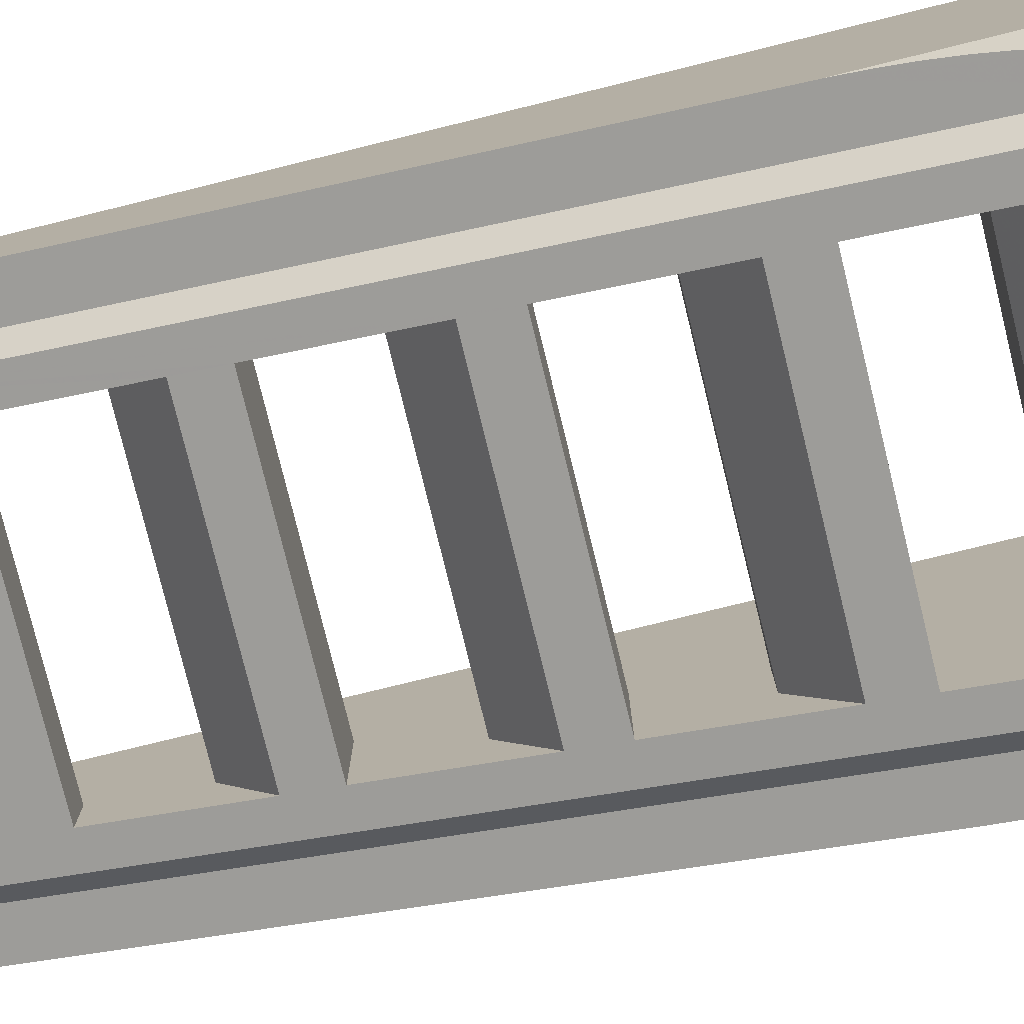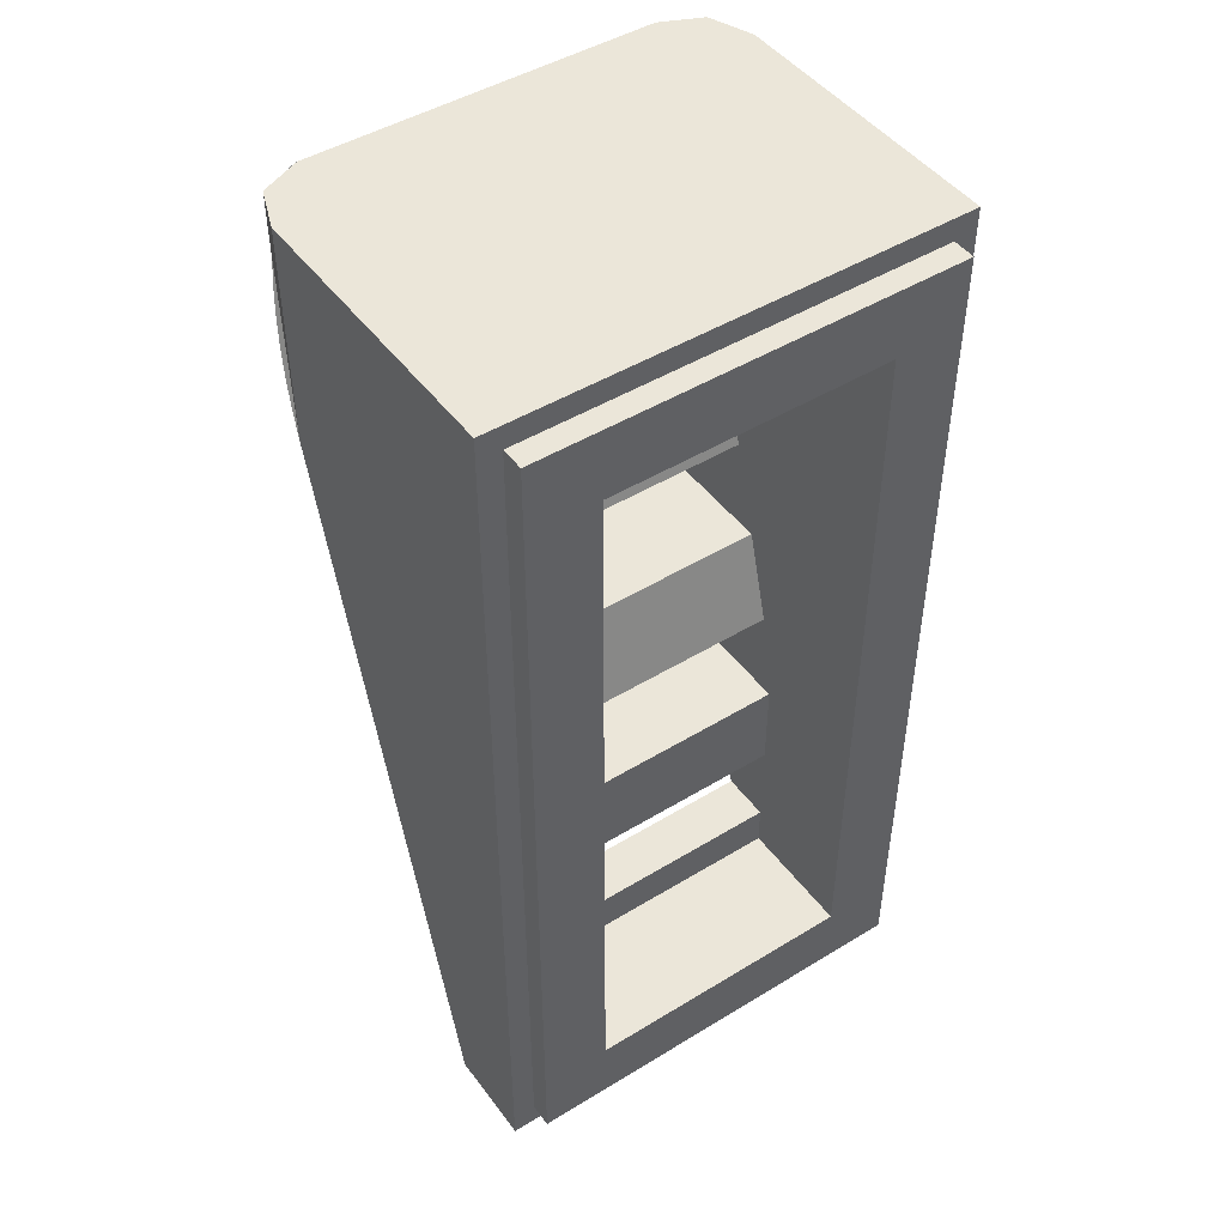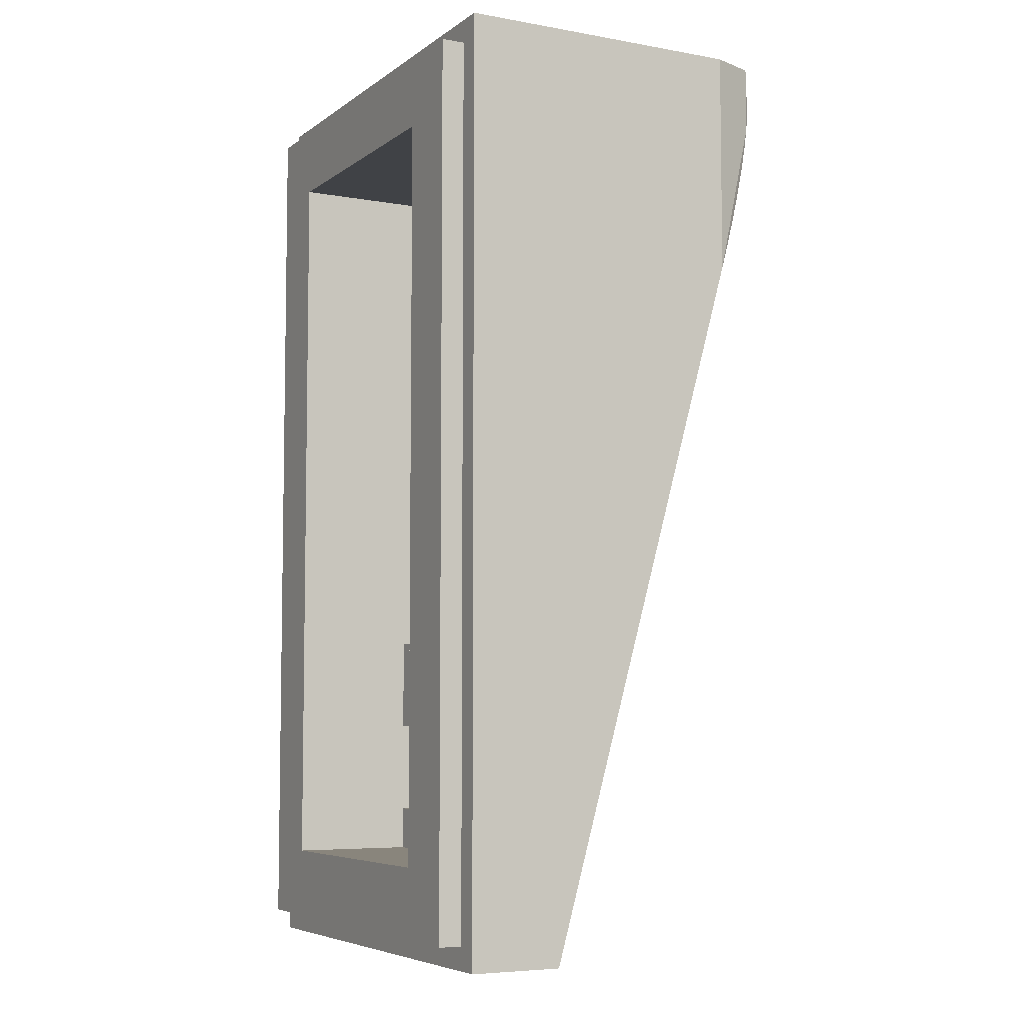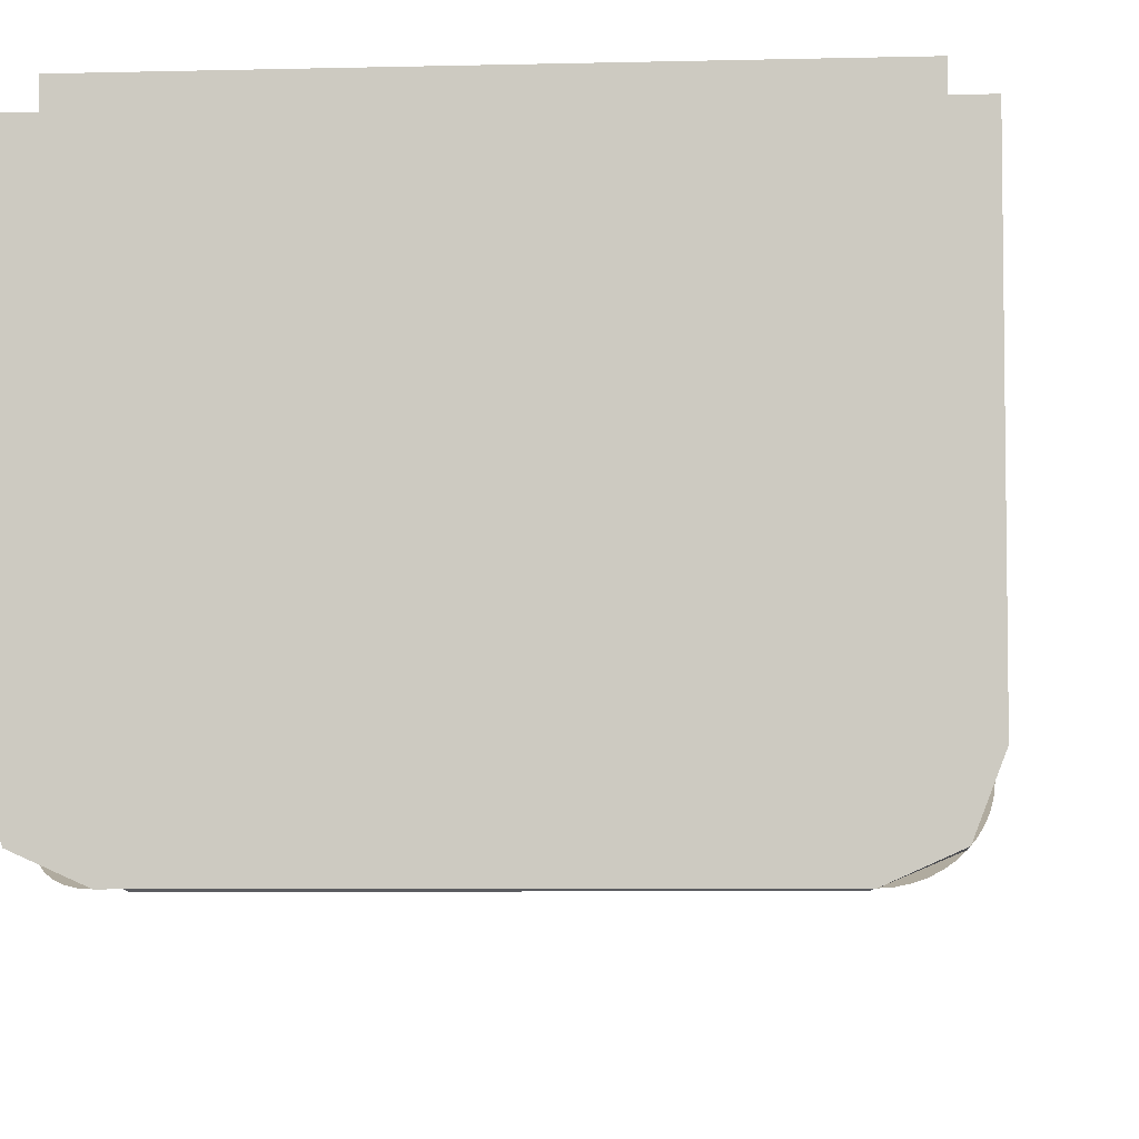
<metadata>
{"format":"obj","ext":"obj","renderer":"f3d","projection":"perspective","resolution":1024,"background":"white","views":[{"elev":-78.1,"azim":-76.2,"up":"+Y"},{"elev":46.9,"azim":145.3,"up":"+Z"},{"elev":-6.1,"azim":-117.9,"up":"+Z"},{"elev":-5.7,"azim":4.8,"up":"+Y"}]}
</metadata>
<code>
v 0.3 0 0.8
v -0.3 0 0.8
v -0.45 0 0.95
v 0.45 0 0.95
v -0.3 0 -0.8
v 0.3 0 -0.8
v 0.45 0 -0.95
v -0.45 0 -0.95
v 0.3 0 -0.8
v 0.3 0 0.8
v 0.45 0 0.95
v 0.45 0 -0.95
v -0.3 0 0.8
v -0.3 0 -0.8
v -0.45 0 -0.95
v -0.45 0 0.95
v -0.45 0 -0.95
v -0.45 -0.05 -0.95
v -0.45 -0.05 0.95
v -0.45 0 0.95
v 0.45 0 -0.95
v 0.45 -0.05 -0.95
v -0.45 -0.05 -0.95
v -0.45 0 -0.95
v 0.45 0 0.95
v 0.45 -0.05 0.95
v 0.45 -0.05 -0.95
v 0.45 0 -0.95
v -0.45 0 0.95
v -0.45 -0.05 0.95
v 0.45 -0.05 0.95
v 0.45 0 0.95
v 0.45 -0.05 0.95
v -0.45 -0.05 0.95
v -0.5 -0.05 1
v 0.5 -0.05 1
v -0.45 -0.05 -0.95
v 0.45 -0.05 -0.95
v 0.5 -0.05 -1
v -0.5 -0.05 -1
v 0.45 -0.05 -0.95
v 0.45 -0.05 0.95
v 0.5 -0.05 1
v 0.5 -0.05 -1
v -0.45 -0.05 0.95
v -0.45 -0.05 -0.95
v -0.5 -0.05 -1
v -0.5 -0.05 1
v 0.3 -0.2625 -0.5062
v 0.3 -0.2625 -0.7063
v 0.3 -0.3712 -0.7063
v 0.3 -0.3095 -0.5062
v 0.3 -0.3712 -0.7063
v 0.3 -0.4562 -0.4024
v 0.3 -0.3095 -0.5062
v 0.3 0 -0.8
v 0.3 -0.2625 -0.7063
v 0.3 -0.2625 -0.5062
v 0.3 0 0.8
v 0.3 -0.2625 -0.7063
v 0.3 0 -0.8
v 0.3 -0.2625 -0.8
v 0.3 -0.2625 -0.3063
v 0.3 0 0.8
v 0.3 -0.2625 -0.5062
v 0.3 -0.297 -0.1062
v 0.3 0 0.8
v 0.3 -0.2625 -0.3063
v 0.3 -0.353 0.09375
v 0.3 0 0.8
v 0.3 -0.297 -0.1062
v 0.3 -0.4091 0.2938
v 0.3 0 0.8
v 0.3 -0.353 0.09375
v 0.3 -0.5952 0.09375
v 0.3 -0.5329 0.2938
v 0.3 -0.4091 0.2938
v 0.3 -0.353 0.09375
v 0.3 -0.5952 0.09375
v 0.3 -0.6804 0.3982
v 0.3 -0.5329 0.2938
v 0.3 -0.4651 0.4938
v 0.3 0 0.8
v 0.3 -0.4091 0.2938
v 0.3 -0.4651 0.4938
v 0.3 -0.5211 0.6937
v 0.3 0 0.8
v 0.3 -0.7072 0.4938
v 0.3 -0.6445 0.6937
v 0.3 -0.5211 0.6937
v 0.3 -0.4651 0.4938
v 0.3 -0.7072 0.4938
v 0.3 -0.7925 0.7985
v 0.3 -0.6445 0.6937
v 0.3 -0.5211 0.6937
v 0.3 -0.5515 0.8
v 0.3 0 0.8
v 0.3 -0.4832 -0.3063
v 0.3 -0.4212 -0.1062
v 0.3 -0.297 -0.1062
v 0.3 -0.2625 -0.3063
v 0.3 -0.4212 -0.1062
v 0.3 -0.4832 -0.3063
v 0.3 -0.5684 -0.0021
v -0.3 -0.3712 -0.7063
v -0.3 -0.2625 -0.7063
v -0.3 -0.2625 -0.5062
v -0.3 -0.3095 -0.5062
v -0.3 -0.4562 -0.4024
v -0.3 -0.3712 -0.7063
v -0.3 -0.3095 -0.5062
v -0.3 -0.2625 -0.5062
v -0.3 -0.2625 -0.7063
v -0.3 0 -0.8
v -0.3 0 0.8
v -0.3 0 -0.8
v -0.3 -0.2625 -0.7063
v -0.3 -0.2625 -0.8
v -0.3 0 0.8
v -0.3 -0.2625 -0.3063
v -0.3 -0.2625 -0.5062
v -0.3 0 0.8
v -0.3 -0.297 -0.1062
v -0.3 -0.2625 -0.3063
v -0.3 0 0.8
v -0.3 -0.353 0.09375
v -0.3 -0.297 -0.1062
v -0.3 0 0.8
v -0.3 -0.4091 0.2938
v -0.3 -0.353 0.09375
v -0.3 -0.4091 0.2938
v -0.3 -0.5329 0.2938
v -0.3 -0.5952 0.09375
v -0.3 -0.353 0.09375
v -0.3 -0.6804 0.3982
v -0.3 -0.5952 0.09375
v -0.3 -0.5329 0.2938
v -0.3 0 0.8
v -0.3 -0.4651 0.4938
v -0.3 -0.4091 0.2938
v -0.3 -0.5211 0.6937
v -0.3 -0.4651 0.4938
v -0.3 0 0.8
v -0.3 -0.5211 0.6937
v -0.3 -0.6445 0.6937
v -0.3 -0.7072 0.4938
v -0.3 -0.4651 0.4938
v -0.3 -0.7925 0.7985
v -0.3 -0.7072 0.4938
v -0.3 -0.6445 0.6937
v -0.3 -0.5515 0.8
v -0.3 -0.5211 0.6937
v -0.3 0 0.8
v -0.3 -0.297 -0.1062
v -0.3 -0.4212 -0.1062
v -0.3 -0.4832 -0.3063
v -0.3 -0.2625 -0.3063
v -0.3 -0.4832 -0.3063
v -0.3 -0.4212 -0.1062
v -0.3 -0.5684 -0.0021
v -0.3 0 -0.8
v -0.3 -0.2625 -0.8
v 0.3 -0.2625 -0.8
v 0.3 0 -0.8
v -0.3 -0.2625 -0.8
v -0.3 -0.2625 -0.7063
v 0.3 -0.2625 -0.7063
v 0.3 -0.2625 -0.8
v 0.3 -0.3712 -0.7063
v 0.3 -0.2625 -0.7063
v -0.3 -0.2625 -0.7063
v -0.3 -0.3712 -0.7063
v -0.3 -0.2625 -0.3063
v -0.3 -0.4832 -0.3063
v 0.3 -0.4832 -0.3063
v 0.3 -0.2625 -0.3063
v -0.3 -0.2625 -0.3063
v 0.3 -0.2625 -0.3063
v 0.3 -0.2625 -0.5062
v -0.3 -0.2625 -0.5062
v 0.3 -0.2625 -0.5062
v 0.3 -0.3095 -0.5062
v -0.3 -0.3095 -0.5062
v -0.3 -0.2625 -0.5062
v -0.3 -0.3095 -0.5062
v 0.3 -0.3095 -0.5062
v 0.3 -0.4562 -0.4024
v -0.3 -0.4562 -0.4024
v -0.3 -0.4832 -0.3063
v -0.3 -0.4562 -0.4024
v 0.3 -0.4562 -0.4024
v 0.3 -0.4832 -0.3063
v -0.3 -0.5952 0.09375
v 0.3 -0.5952 0.09375
v 0.3 -0.353 0.09375
v -0.3 -0.353 0.09375
v -0.3 -0.297 -0.1062
v -0.3 -0.353 0.09375
v 0.3 -0.353 0.09375
v 0.3 -0.297 -0.1062
v -0.3 -0.297 -0.1062
v 0.3 -0.297 -0.1062
v 0.3 -0.4212 -0.1062
v -0.3 -0.4212 -0.1062
v 0.3 -0.4212 -0.1062
v 0.3 -0.5684 -0.0021
v -0.3 -0.5684 -0.0021
v -0.3 -0.4212 -0.1062
v 0.3 -0.5684 -0.0021
v 0.3 -0.5952 0.09375
v -0.3 -0.5952 0.09375
v -0.3 -0.5684 -0.0021
v -0.3 -0.7072 0.4938
v 0.3 -0.7072 0.4938
v 0.3 -0.4651 0.4938
v -0.3 -0.4651 0.4938
v -0.3 -0.4091 0.2938
v -0.3 -0.4651 0.4938
v 0.3 -0.4651 0.4938
v 0.3 -0.4091 0.2938
v -0.3 -0.4091 0.2938
v 0.3 -0.4091 0.2938
v 0.3 -0.5329 0.2938
v -0.3 -0.5329 0.2938
v 0.3 -0.5329 0.2938
v 0.3 -0.6804 0.3982
v -0.3 -0.6804 0.3982
v -0.3 -0.5329 0.2938
v -0.3 -0.7072 0.4938
v -0.3 -0.6804 0.3982
v 0.3 -0.6804 0.3982
v 0.3 -0.7072 0.4938
v -0.3 -0.5515 0.8
v 0.3 -0.5515 0.8
v 0.3 -0.5211 0.6937
v -0.3 -0.5211 0.6937
v -0.3 -0.5211 0.6937
v 0.3 -0.5211 0.6937
v 0.3 -0.6445 0.6937
v -0.3 -0.6445 0.6937
v -0.3 -0.7925 0.7985
v -0.3 -0.6445 0.6937
v 0.3 -0.6445 0.6937
v 0.3 -0.7925 0.7985
v 0.3 0 0.8
v 0.3 -0.5515 0.8
v -0.3 -0.5515 0.8
v -0.3 0 0.8
v 0.3 -0.4562 -0.4024
v 0.3 -0.3712 -0.7063
v 0.368 -0.3215 -0.8837
v 0.3 -0.5952 0.09375
v 0.3 -0.5684 -0.0021
v 0.368 -0.3215 -0.8837
v 0.368 -0.8107 0.8635
v 0.3 -0.4832 -0.3063
v 0.3 -0.4562 -0.4024
v 0.368 -0.3215 -0.8837
v 0.3 -0.5684 -0.0021
v 0.3 -0.4832 -0.3063
v 0.368 -0.3215 -0.8837
v 0.368 -0.8107 0.8635
v 0.3 -0.6804 0.3982
v 0.3 -0.5952 0.09375
v 0.368 -0.8107 0.8635
v 0.3 -0.7072 0.4938
v 0.3 -0.6804 0.3982
v 0.3 -0.7925 0.7985
v 0.3 -0.7072 0.4938
v 0.368 -0.8107 0.8635
v -0.368 -0.3215 -0.8837
v -0.3 -0.3712 -0.7063
v -0.3 -0.4562 -0.4024
v -0.368 -0.3215 -0.8837
v -0.3 -0.4562 -0.4024
v -0.3 -0.4832 -0.3063
v -0.368 -0.3215 -0.8837
v -0.3 -0.4832 -0.3063
v -0.3 -0.5684 -0.0021
v -0.368 -0.3215 -0.8837
v -0.3 -0.5684 -0.0021
v -0.3 -0.5952 0.09375
v -0.368 -0.8107 0.8635
v -0.3 -0.6804 0.3982
v -0.368 -0.8107 0.8635
v -0.3 -0.5952 0.09375
v -0.3 -0.7072 0.4938
v -0.368 -0.8107 0.8635
v -0.3 -0.6804 0.3982
v -0.3 -0.7072 0.4938
v -0.3 -0.7925 0.7985
v -0.368 -0.8107 0.8635
v -0.3 -0.3712 -0.7063
v -0.368 -0.3215 -0.8837
v 0.368 -0.3215 -0.8837
v 0.3 -0.3712 -0.7063
v 0.3 -0.7925 0.7985
v 0.368 -0.8107 0.8635
v -0.368 -0.8107 0.8635
v -0.3 -0.7925 0.7985
v 0.368 -0.8107 0.8635
v 0.368 -0.3215 -0.8837
v 0.4056 -0.2753 -0.9097
v 0.4056 -0.7846 0.9097
v -0.368 -0.3215 -0.8837
v -0.4056 -0.2753 -0.9097
v 0.4056 -0.2753 -0.9097
v 0.368 -0.3215 -0.8837
v -0.368 -0.8107 0.8635
v -0.4056 -0.7846 0.9097
v -0.4056 -0.2753 -0.9097
v -0.368 -0.3215 -0.8837
v 0.368 -0.8107 0.8635
v 0.4056 -0.7846 0.9097
v -0.4056 -0.7846 0.9097
v -0.368 -0.8107 0.8635
v 0.4634 -0.7705 0.8589
v 0.375 -0.81 1
v 0.3913 -0.8088 0.9959
v 0.4511 -0.7821 0.9005
v 0.4511 -0.7821 0.9005
v 0.3913 -0.8088 0.9959
v 0.4073 -0.8054 0.9836
v 0.4375 -0.7919 0.9355
v 0.4375 -0.7919 0.9355
v 0.4073 -0.8054 0.9836
v 0.4228 -0.7997 0.9633
v 0.4634 -0.7705 0.8589
v 0.5 -0.675 0.5183
v 0.4989 -0.6926 0.5812
v 0.4742 -0.7572 0.8116
v 0.4742 -0.7572 0.8116
v 0.4989 -0.6926 0.5812
v 0.4957 -0.7099 0.643
v 0.4833 -0.7425 0.7592
v 0.4833 -0.7425 0.7592
v 0.4957 -0.7099 0.643
v 0.4905 -0.7267 0.7027
v 0.4634 -0.7705 1
v 0.375 -0.81 1
v 0.4634 -0.7705 0.8589
v 0.5 -0.675 1
v 0.4634 -0.7705 1
v 0.4634 -0.7705 0.8589
v 0.5 -0.675 0.5183
v 0.375 -0.81 1
v 0.4634 -0.7705 1
v 0.5 -0.675 1
v 0.4056 -0.2753 -0.9097
v 0.5 -0.25 -1
v 0.5 -0.675 0.5183
v 0.4056 -0.7846 0.9097
v 0.5 -0.675 0.5183
v 0.4634 -0.7705 0.8589
v 0.4056 -0.7846 0.9097
v 0.4056 -0.7846 0.9097
v 0.4634 -0.7705 0.8589
v 0.375 -0.81 1
v -0.4634 -0.7705 0.8589
v -0.375 -0.81 1
v -0.3913 -0.8088 0.9959
v -0.4511 -0.7821 0.9005
v -0.4511 -0.7821 0.9005
v -0.3913 -0.8088 0.9959
v -0.4073 -0.8054 0.9836
v -0.4375 -0.7919 0.9355
v -0.4375 -0.7919 0.9355
v -0.4073 -0.8054 0.9836
v -0.4228 -0.7997 0.9633
v -0.4634 -0.7705 0.8589
v -0.5 -0.675 0.5183
v -0.4989 -0.6926 0.5812
v -0.4742 -0.7572 0.8116
v -0.4742 -0.7572 0.8116
v -0.4989 -0.6926 0.5812
v -0.4957 -0.7099 0.643
v -0.4833 -0.7425 0.7592
v -0.4833 -0.7425 0.7592
v -0.4957 -0.7099 0.643
v -0.4905 -0.7267 0.7027
v -0.4634 -0.7705 1
v -0.375 -0.81 1
v -0.4634 -0.7705 0.8589
v -0.5 -0.675 1
v -0.4634 -0.7705 1
v -0.4634 -0.7705 0.8589
v -0.5 -0.675 0.5183
v -0.375 -0.81 1
v -0.4634 -0.7705 1
v -0.5 -0.675 1
v -0.5 -0.675 0.5183
v -0.5 -0.25 -1
v -0.4056 -0.2753 -0.9097
v -0.4056 -0.7846 0.9097
v -0.4634 -0.7705 0.8589
v -0.5 -0.675 0.5183
v -0.4056 -0.7846 0.9097
v -0.4634 -0.7705 0.8589
v -0.4056 -0.7846 0.9097
v -0.375 -0.81 1
v 0.4056 -0.2753 -0.9097
v -0.4056 -0.2753 -0.9097
v -0.5 -0.25 -1
v 0.5 -0.25 -1
v 0.4056 -0.7846 0.9097
v 0.375 -0.81 1
v -0.375 -0.81 1
v -0.4056 -0.7846 0.9097
v -0.5 -0.25 -1
v -0.5 -0.05 -1
v 0.5 -0.05 -1
v 0.5 -0.25 -1
v -0.5 -0.675 0.5183
v -0.5 -0.675 1
v -0.5 -0.05 1
v -0.5 -0.25 -1
v -0.5 -0.05 -1
v -0.5 -0.25 -1
v -0.5 -0.05 1
v 0.5 -0.25 -1
v 0.5 -0.05 -1
v 0.5 -0.05 1
v 0.5 -0.675 0.5183
v 0.5 -0.25 -1
v 0.5 -0.05 1
v 0.5 -0.675 1
v 0.5 -0.675 1
v 0.5 -0.05 1
v -0.5 -0.05 1
v -0.5 -0.675 1
v 0.5 -0.675 1
v -0.5 -0.675 1
v -0.375 -0.81 1
v 0.375 -0.81 1
g mesh4655068
f 1 2 3
f 3 4 1
f 5 6 7
f 7 8 5
f 9 10 11
f 11 12 9
f 13 14 15
f 15 16 13
g mesh4655069
f 17 18 19
f 19 20 17
f 21 22 23
f 23 24 21
f 25 26 27
f 27 28 25
f 29 30 31
f 31 32 29
f 33 34 35
f 35 36 33
f 37 38 39
f 39 40 37
f 41 42 43
f 43 44 41
f 45 46 47
f 47 48 45
g mesh4655072
f 49 50 51
f 51 52 49
f 53 54 55
f 56 57 58
f 58 59 56
f 60 61 62
f 63 64 65
f 66 67 68
f 69 70 71
f 72 73 74
f 75 76 77
f 77 78 75
f 79 80 81
f 82 83 84
f 85 86 87
f 88 89 90
f 90 91 88
f 92 93 94
f 95 96 97
f 98 99 100
f 100 101 98
f 102 103 104
g mesh4655073
f 105 106 107
f 107 108 105
f 109 110 111
f 112 113 114
f 114 115 112
f 116 117 118
f 119 120 121
f 122 123 124
f 125 126 127
f 128 129 130
f 131 132 133
f 133 134 131
f 135 136 137
f 138 139 140
f 141 142 143
f 144 145 146
f 146 147 144
f 148 149 150
f 151 152 153
f 154 155 156
f 156 157 154
f 158 159 160
g mesh4655075
f 161 162 163
f 163 164 161
g mesh4655077
f 165 166 167
f 167 168 165
g mesh4655079
f 169 170 171
f 171 172 169
g mesh4655082
f 173 174 175
f 175 176 173
g mesh4655084
f 177 178 179
f 179 180 177
g mesh4655086
f 181 182 183
f 183 184 181
g mesh4655088
f 185 186 187
f 187 188 185
f 189 190 191
f 191 192 189
g mesh4655091
f 193 194 195
f 195 196 193
g mesh4655093
f 197 198 199
f 199 200 197
g mesh4655095
f 201 202 203
f 203 204 201
g mesh4655097
f 205 206 207
f 207 208 205
g mesh4655099
f 209 210 211
f 211 212 209
g mesh4655102
f 213 214 215
f 215 216 213
g mesh4655104
f 217 218 219
f 219 220 217
g mesh4655106
f 221 222 223
f 223 224 221
g mesh4655108
f 225 226 227
f 227 228 225
g mesh4655110
f 229 230 231
f 231 232 229
g mesh4655113
f 233 234 235
f 235 236 233
g mesh4655115
f 237 238 239
f 239 240 237
g mesh4655117
f 241 242 243
f 243 244 241
g mesh4655119
f 245 246 247
f 247 248 245
g mesh4655121
f 249 250 251
f 252 253 254
f 254 255 252
f 256 257 258
f 259 260 261
f 262 263 264
f 265 266 267
f 268 269 270
f 271 272 273
f 274 275 276
f 277 278 279
f 280 281 282
f 282 283 280
f 284 285 286
f 287 288 289
f 290 291 292
f 293 294 295
f 295 296 293
f 297 298 299
f 299 300 297
g mesh4655122
f 301 302 303
f 303 304 301
f 305 306 307
f 307 308 305
f 309 310 311
f 311 312 309
f 313 314 315
f 315 316 313
g mesh4655124
f 317 319 318
f 319 317 320
f 321 323 322
f 323 321 324
f 325 327 326
g mesh4655126
f 328 329 330
f 330 331 328
f 332 333 334
f 334 335 332
f 336 337 338
g mesh4655129
f 339 340 341
f 342 343 344
f 344 345 342
g mesh4655132
f 346 347 348
f 349 350 351
f 351 352 349
f 353 354 355
f 356 357 358
g mesh4655135
f 359 360 361
f 361 362 359
f 363 364 365
f 365 366 363
f 367 368 369
g mesh4655137
f 370 372 371
f 372 370 373
f 374 376 375
f 376 374 377
f 378 380 379
g mesh4655140
f 381 383 382
f 384 386 385
f 386 384 387
g mesh4655143
f 388 390 389
f 391 392 393
f 393 394 391
f 395 396 397
f 398 399 400
g mesh4655145
f 401 402 403
f 403 404 401
f 405 406 407
f 407 408 405
g mesh4655146
f 409 410 411
f 411 412 409
f 413 414 415
f 415 416 413
f 417 418 419
f 420 421 422
f 423 424 425
f 425 426 423
f 427 428 429
f 429 430 427
f 431 432 433
f 433 434 431

</code>
